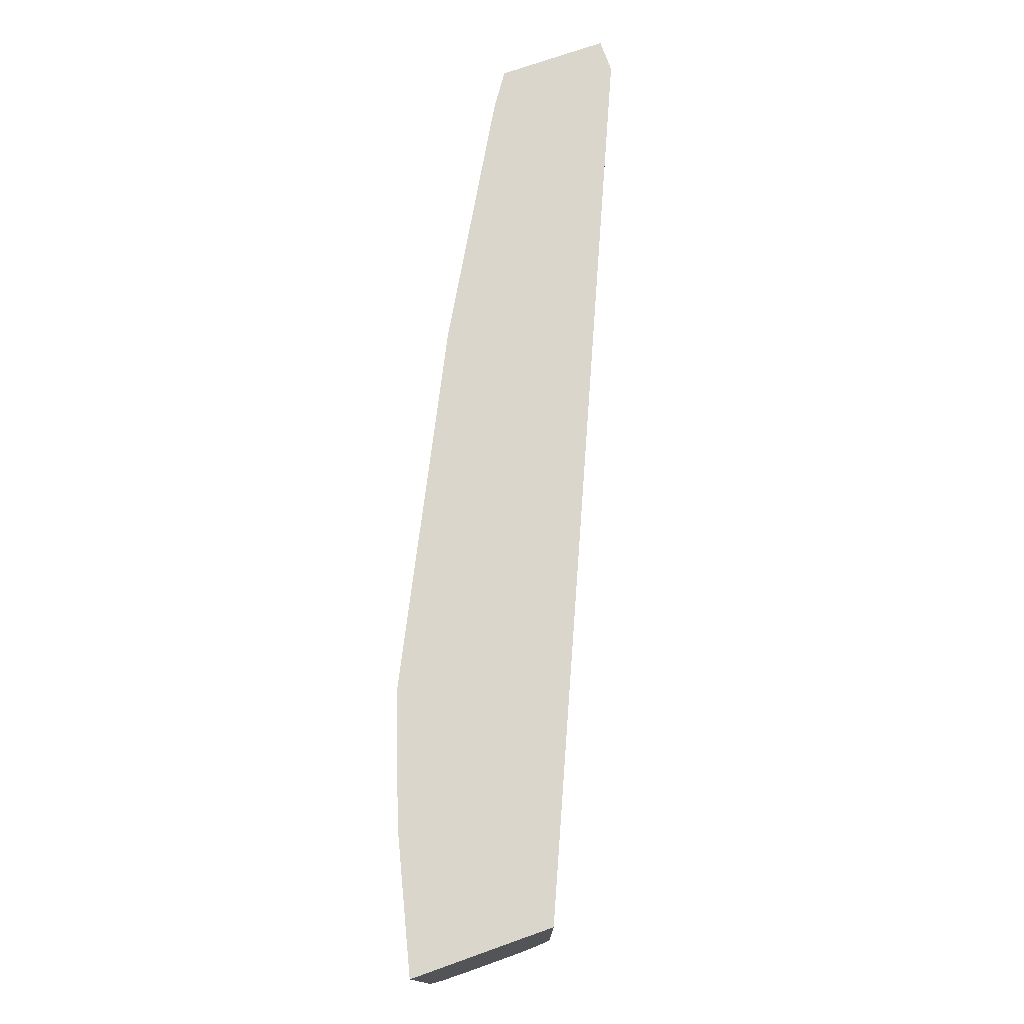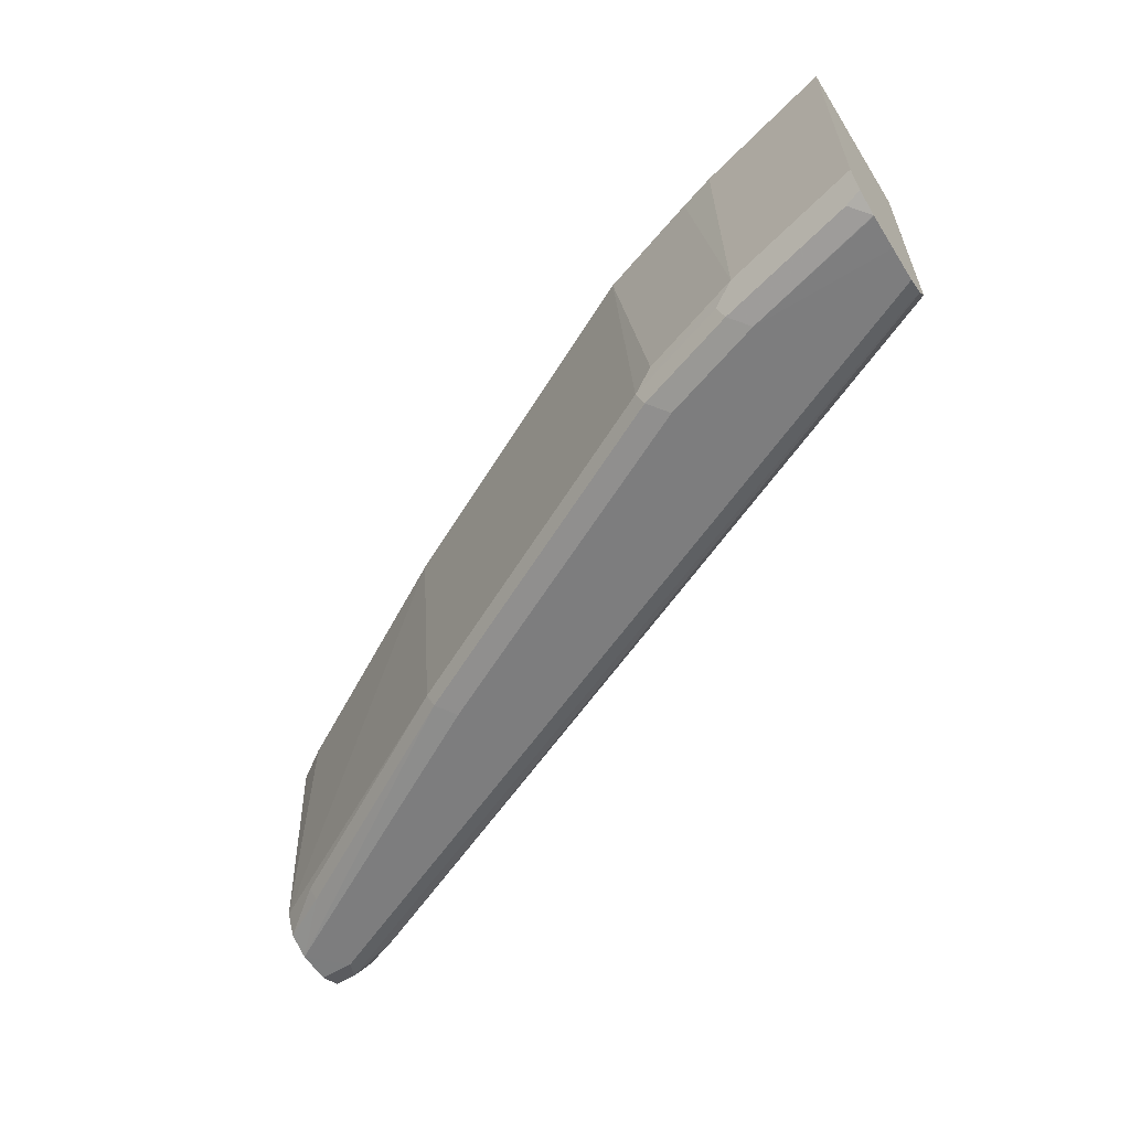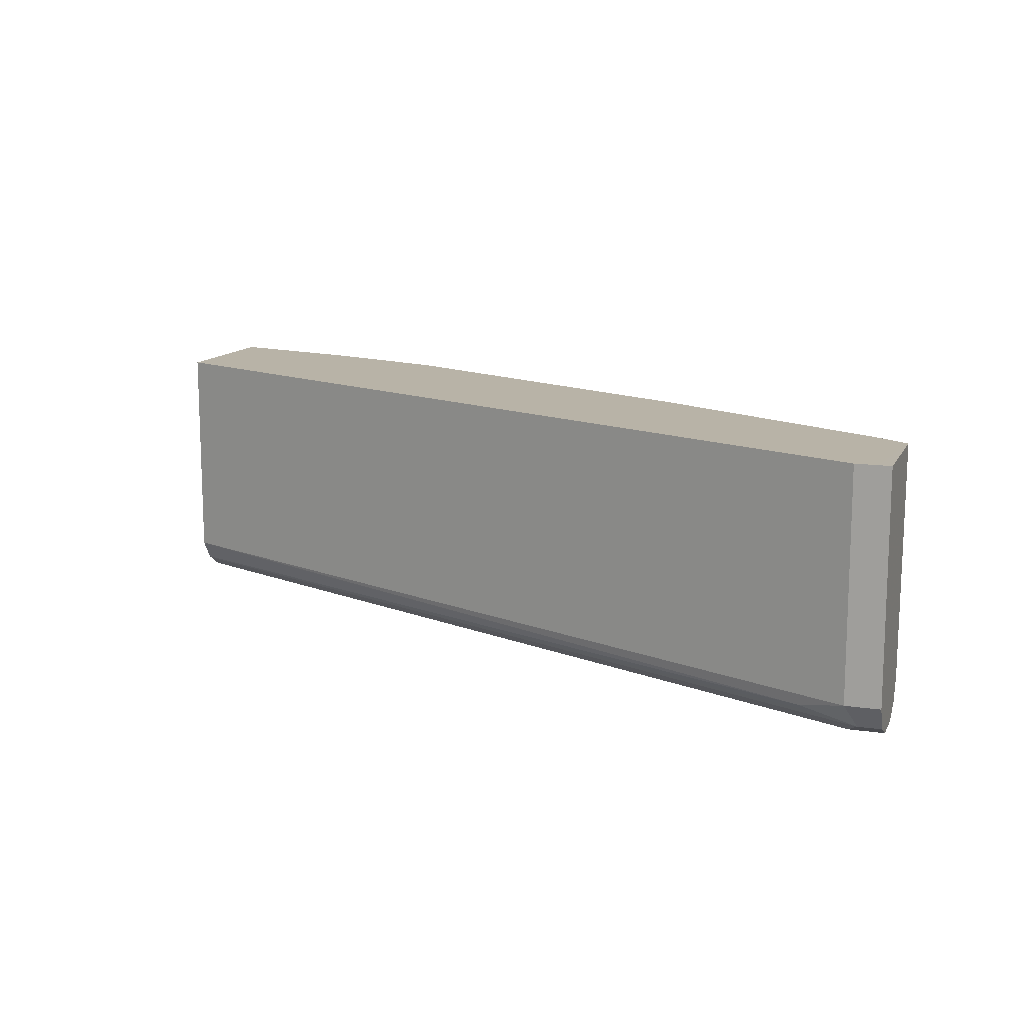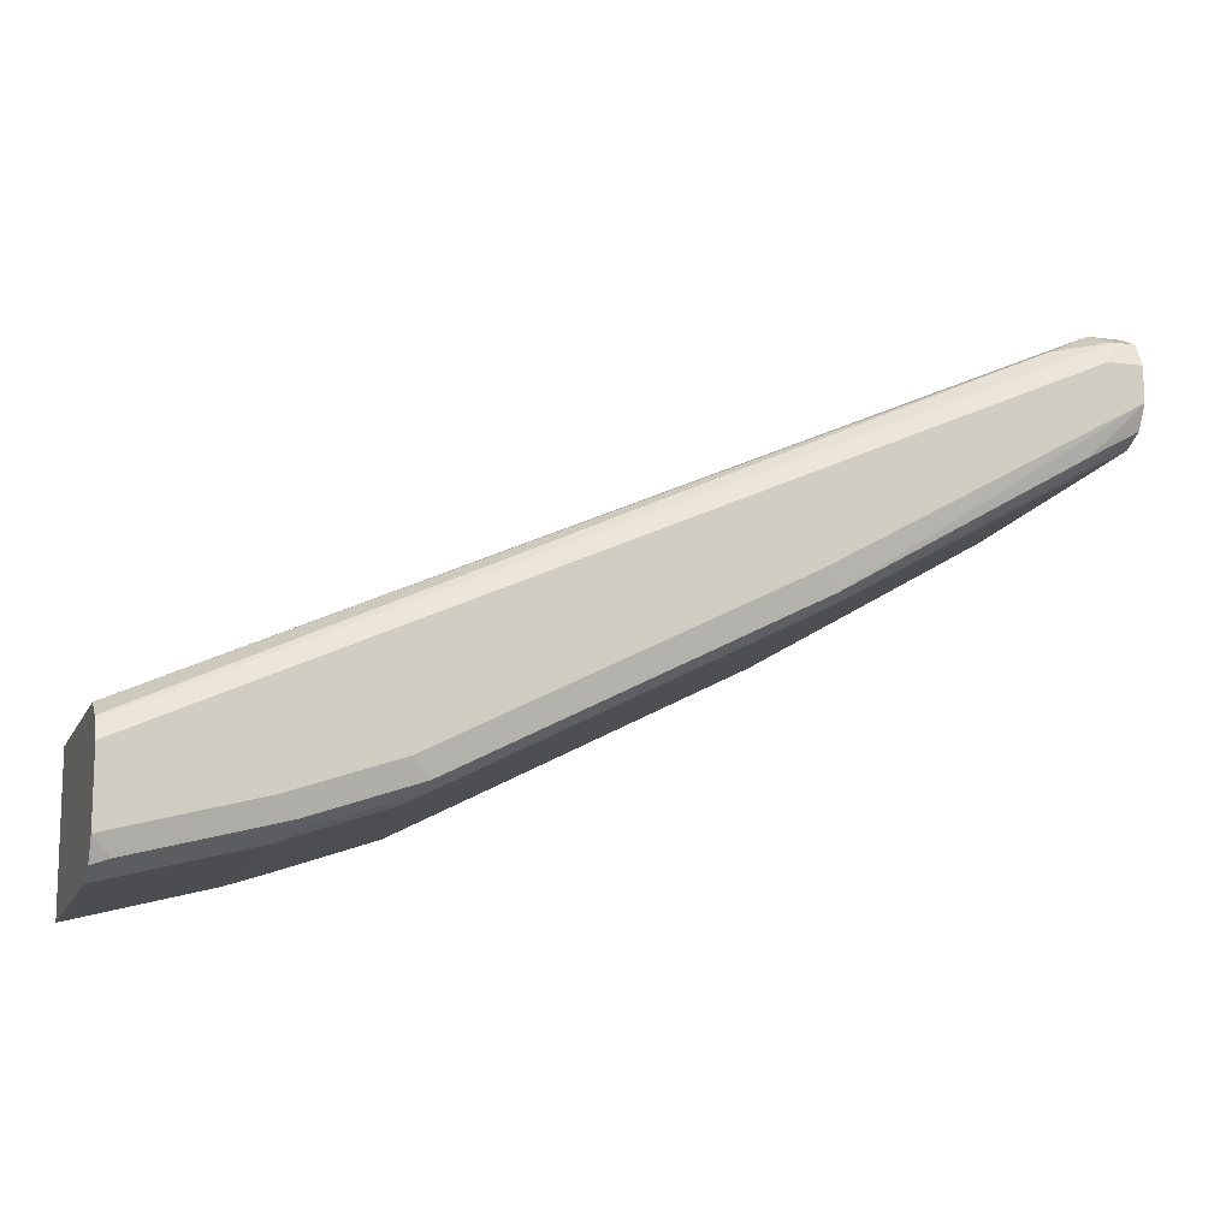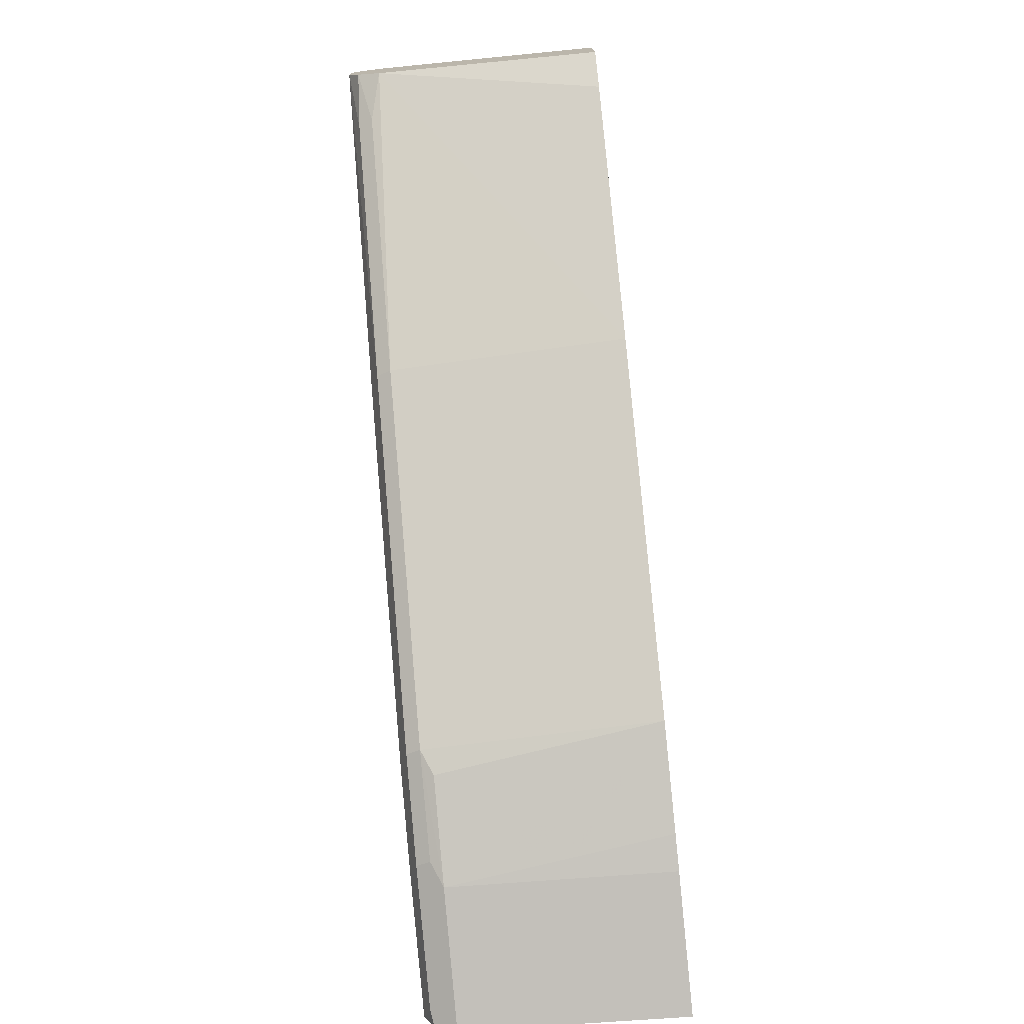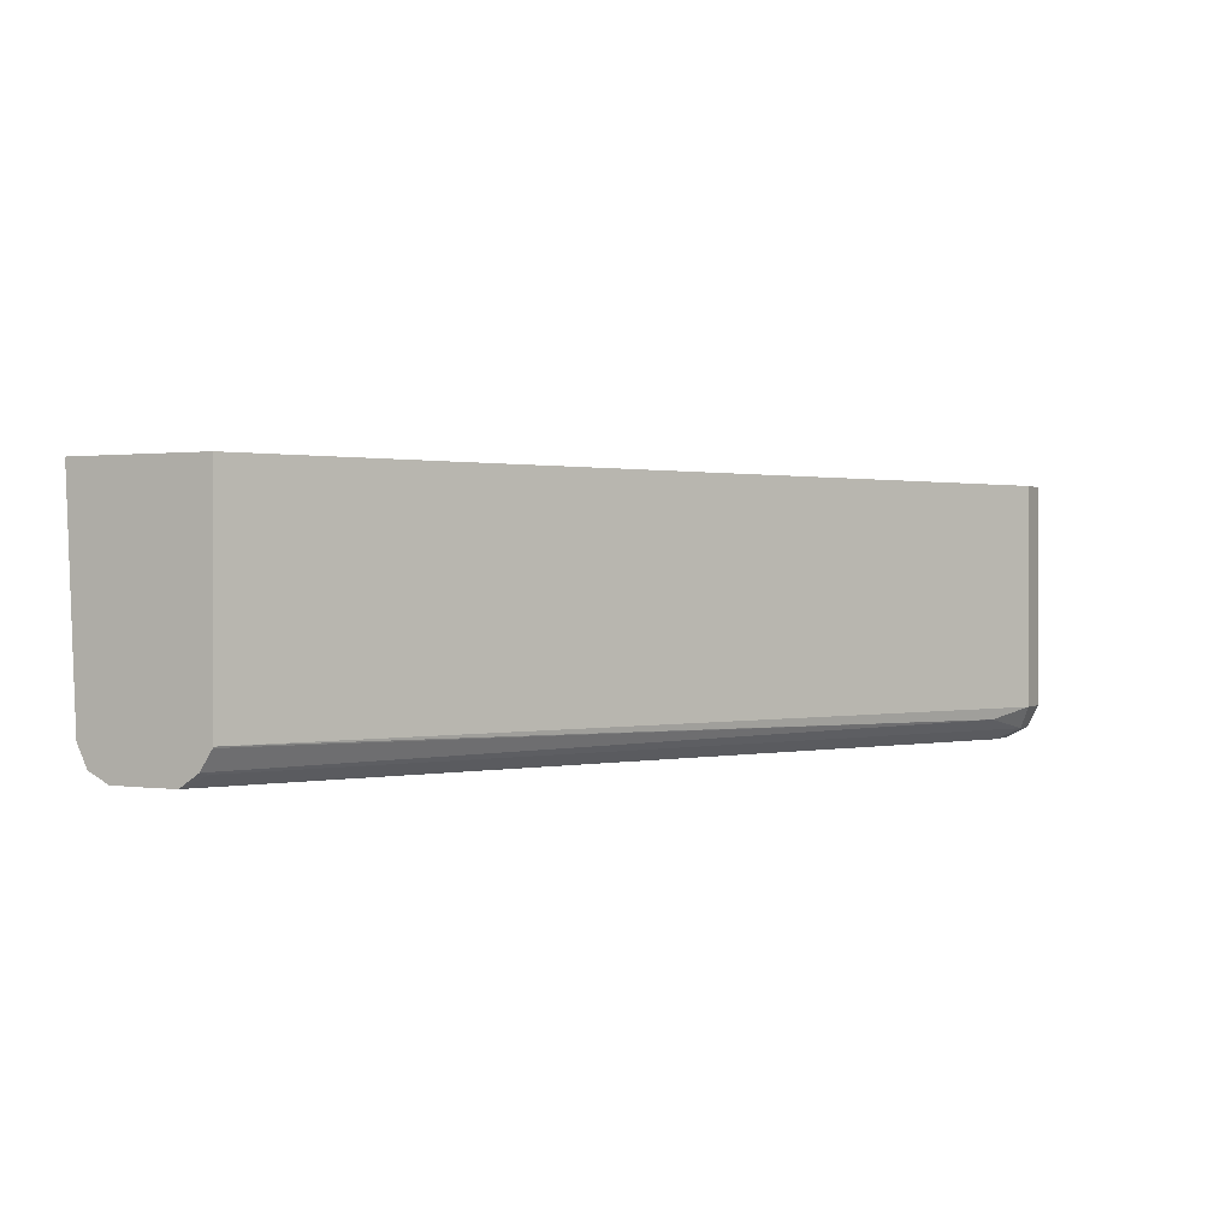
<metadata>
{"format":"obj","ext":"obj","renderer":"f3d","projection":"perspective","resolution":1024,"background":"white","views":[{"elev":73.8,"azim":-109.5,"up":"+Y"},{"elev":-59.1,"azim":-147.8,"up":"+Y"},{"elev":12.8,"azim":18.7,"up":"+Y"},{"elev":-12.0,"azim":-17.9,"up":"+Z"},{"elev":-74.7,"azim":95.6,"up":"+Z"},{"elev":0.7,"azim":-62.1,"up":"+Y"}]}
</metadata>
<code>
v 0.07636 0.01186 0.3172
v 0.07636 -0.1142 0.3231
v 0.07636 0.01186 0.399
v 0.152 0.01186 0.336
v 0.152 -0.114 0.342
v 0.0855 -0.1282 0.3325
v 0.07636 -0.1265 0.3293
v 0.5509 0.01186 0.6079
v 0.07636 -0.114 0.399
v 0.171 0.01186 0.342
v 0.228 0.01186 0.361
v 0.209 -0.114 0.361
v 0.2217 -0.1203 0.3673
v 0.1647 -0.1203 0.3483
v 0.1615 -0.1282 0.3515
v 0.07636 -0.1328 0.3416
v 0.07636 -0.1267 0.3294
v 0.152 -0.133 0.361
v 0.5509 -0.114 0.6079
v 0.5627 0.01186 0.6079
v 0.07636 -0.1147 0.3986
v 0.5256 -0.1203 0.5952
v 0.266 0.01186 0.38
v 0.2185 -0.1282 0.3705
v 0.2977 -0.1203 0.4053
v 0.4084 -0.1282 0.4654
v 0.07636 -0.1328 0.342
v 0.07636 -0.133 0.361
v 0.209 -0.133 0.38
v 0.5414 -0.1235 0.5984
v 0.5572 -0.1266 0.6016
v 0.5699 -0.1266 0.6016
v 0.5699 -0.114 0.6079
v 0.5699 -0.09501 0.6079
v 0.5699 0.01183 0.6079
v 0.5699 0.01186 0.5452
v 0.07636 -0.1255 0.3914
v 0.418 0.01186 0.456
v 0.323 -0.133 0.4369
v 0.3989 -0.133 0.4749
v 0.4116 -0.1203 0.4623
v 0.5446 -0.1203 0.5382
v 0.5414 -0.1282 0.5414
v 0.5699 -0.133 0.5699
v 0.07636 -0.133 0.38
v 0.08235 -0.1266 0.3926
v 0.5509 -0.133 0.5889
v 0.5699 -0.133 0.5889
v 0.5699 0.01186 0.545
v 0.07636 -0.1326 0.3807
v 0.5509 0.01186 0.5319
v 0.5699 -0.114 0.5509
v 0.5699 -0.1266 0.5572
f 26 41 42
f 19 33 34
f 25 41 26
f 25 38 41
f 24 26 40
f 24 39 29
f 23 38 25
f 22 37 30
f 21 37 22
f 20 35 36
f 24 40 39
f 18 47 45
f 19 31 32
f 19 30 31
f 19 22 30
f 18 45 28
f 18 44 47
f 18 40 44
f 18 39 40
f 18 29 39
f 18 24 29
f 26 42 43
f 19 32 33
f 26 43 44
f 37 50 46
f 30 37 31
f 18 28 27
f 46 50 47
f 45 47 50
f 44 48 47
f 43 53 44
f 42 53 43
f 42 52 53
f 41 52 42
f 49 52 51
f 38 52 41
f 38 51 52
f 32 47 48
f 32 34 33
f 32 35 34
f 32 36 35
f 32 49 36
f 32 52 49
f 32 53 52
f 32 44 53
f 32 48 44
f 31 47 32
f 31 46 47
f 31 37 46
f 26 44 40
f 16 18 27
f 1 50 37
f 13 26 24
f 1 5 2
f 1 4 5
f 1 10 4
f 1 11 10
f 1 23 11
f 1 38 23
f 1 51 38
f 1 49 51
f 1 36 49
f 1 20 36
f 2 6 7
f 1 3 8
f 1 21 9
f 1 37 21
f 1 45 50
f 1 28 45
f 1 27 28
f 1 16 27
f 1 17 16
f 1 7 17
f 1 2 7
f 15 24 18
f 1 9 3
f 2 5 6
f 1 8 20
f 3 19 8
f 3 9 19
f 13 25 26
f 13 23 25
f 13 15 14
f 13 24 15
f 11 13 12
f 11 23 13
f 9 21 22
f 8 35 20
f 8 34 35
f 8 19 34
f 9 22 19
f 5 10 11
f 6 15 18
f 6 17 7
f 6 16 17
f 5 15 6
f 5 14 15
f 5 13 14
f 5 12 13
f 5 11 12
f 6 18 16
f 4 10 5

</code>
